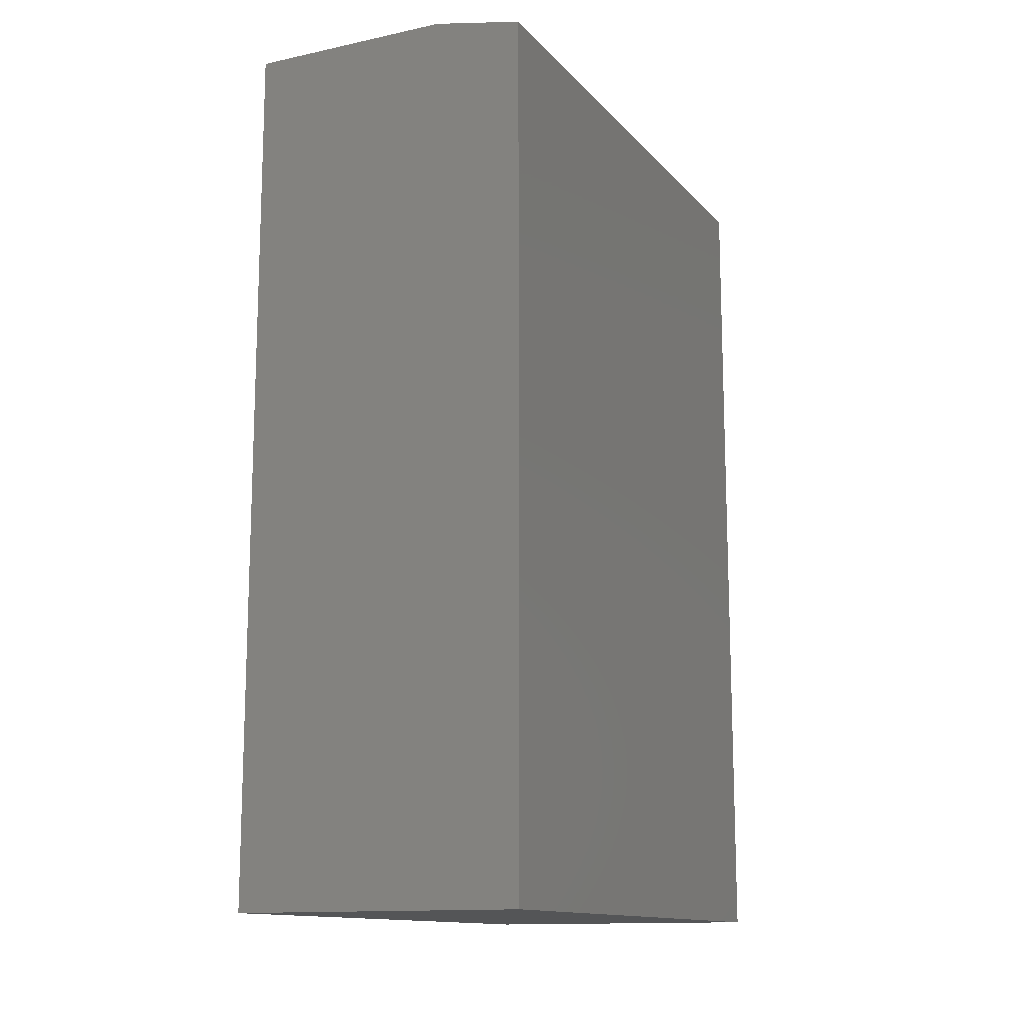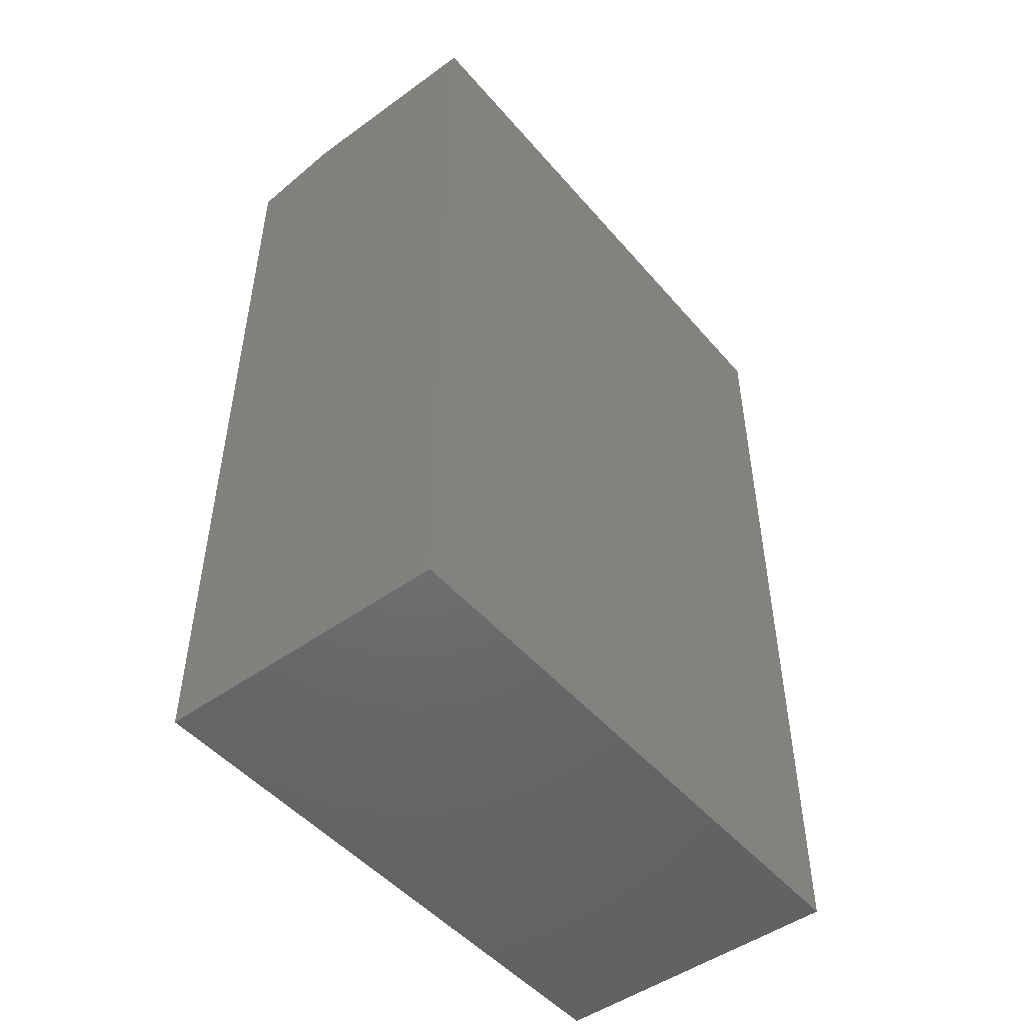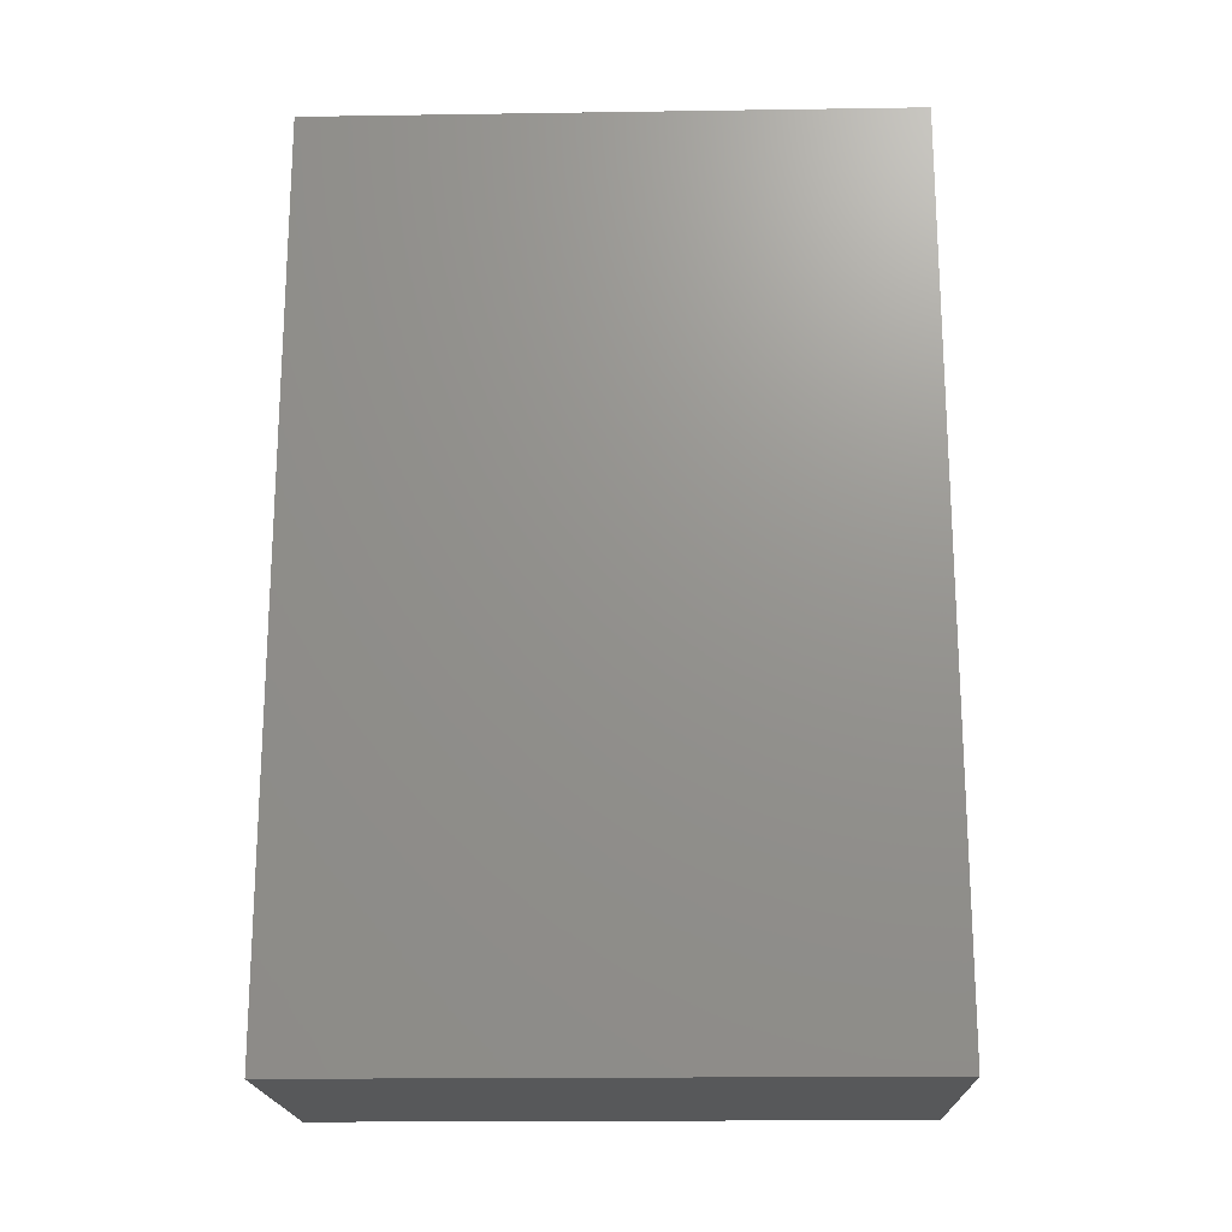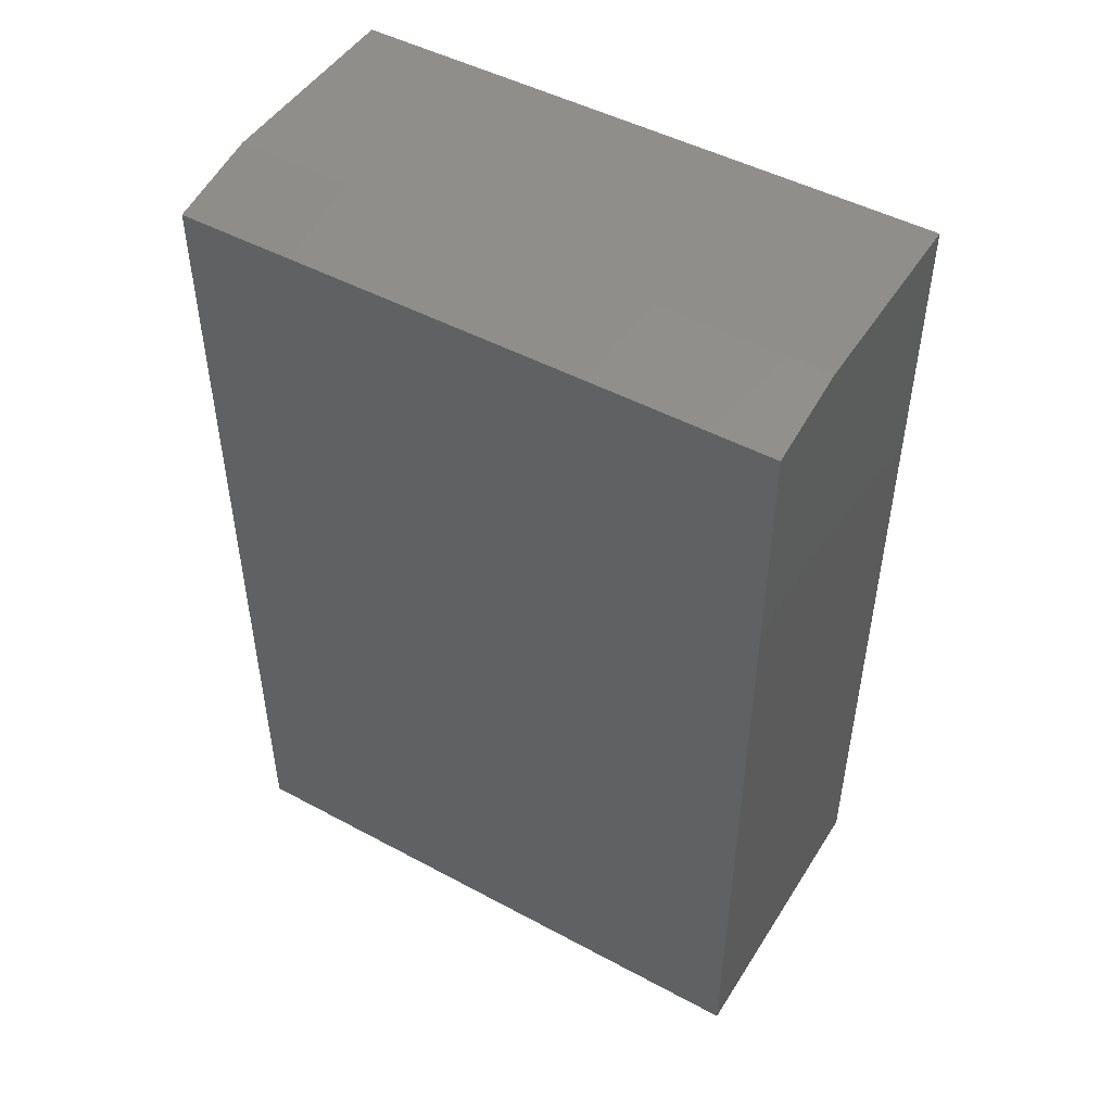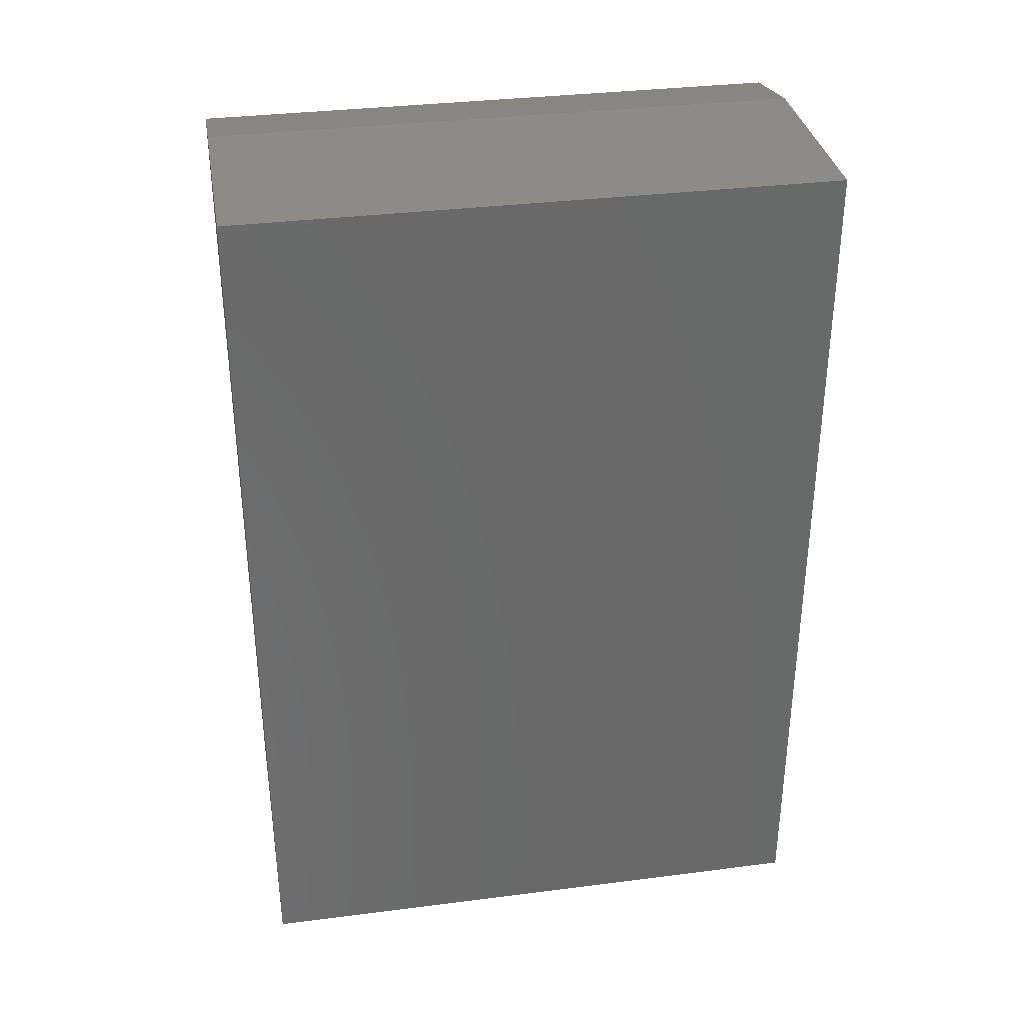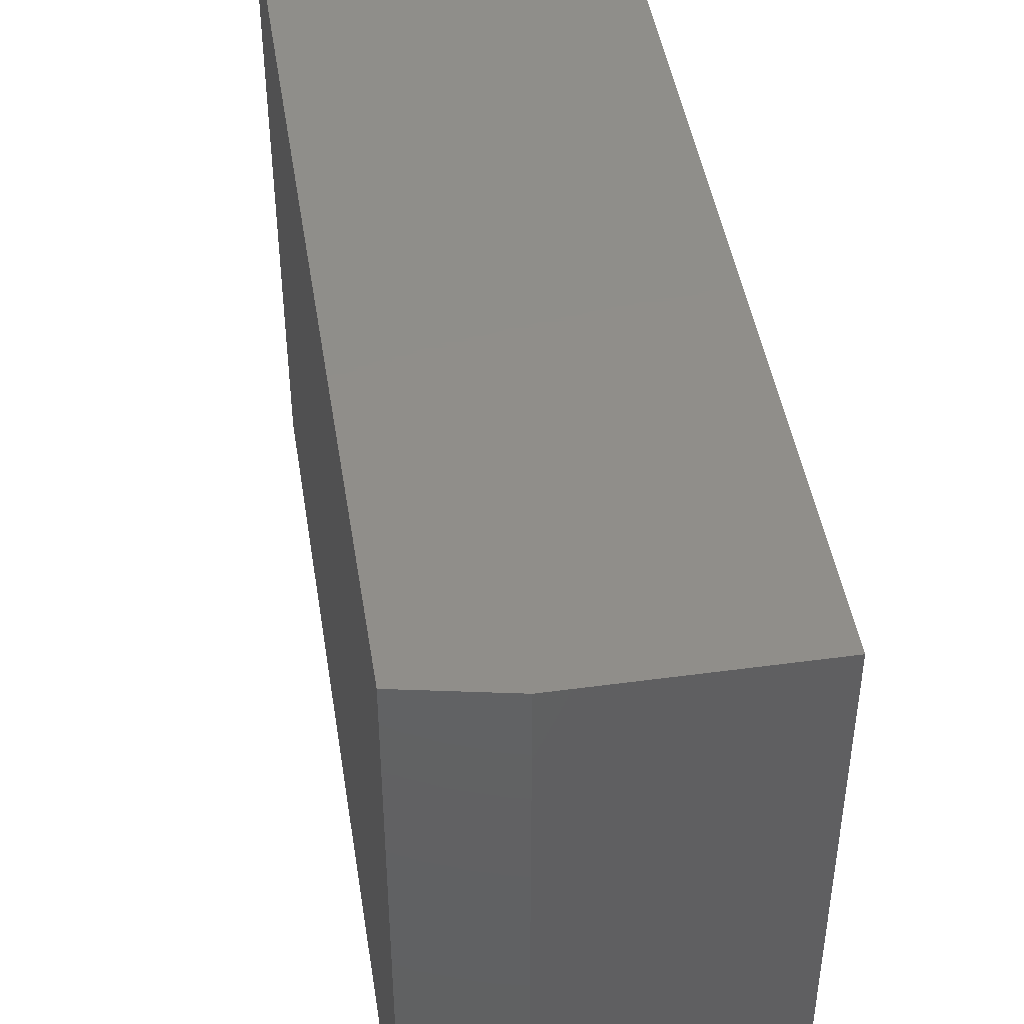
<metadata>
{"format":"stl","ext":"stl","renderer":"f3d","projection":"perspective","resolution":1024,"background":"white","views":[{"elev":-13.3,"azim":-154.3,"up":"+Z"},{"elev":-48.9,"azim":38.7,"up":"+Z"},{"elev":-18.9,"azim":91.6,"up":"+Z"},{"elev":48.2,"azim":-59.0,"up":"+Z"},{"elev":34.0,"azim":80.2,"up":"+Z"},{"elev":45.3,"azim":-8.9,"up":"+Y"}]}
</metadata>
<code>
# stl→obj: 10 verts, 16 faces
v -0.04688 -0.25 0.75
v 0.1276 -0.25 0.75
v -0.04688 0.25 0.75
v 0.1276 0.25 0.75
v -0.125 0.25 0
v -0.125 -0.25 0
v -0.125 0.25 0.7344
v -0.125 -0.25 0.7344
v 0.1276 0.25 0
v 0.1276 -0.25 0
f 1 2 3
f 3 2 4
f 5 6 7
f 7 6 8
f 9 5 4
f 4 5 7
f 4 7 3
f 6 10 8
f 8 10 2
f 8 2 1
f 1 3 8
f 8 3 7
f 6 5 10
f 10 5 9
f 10 9 2
f 2 9 4

</code>
